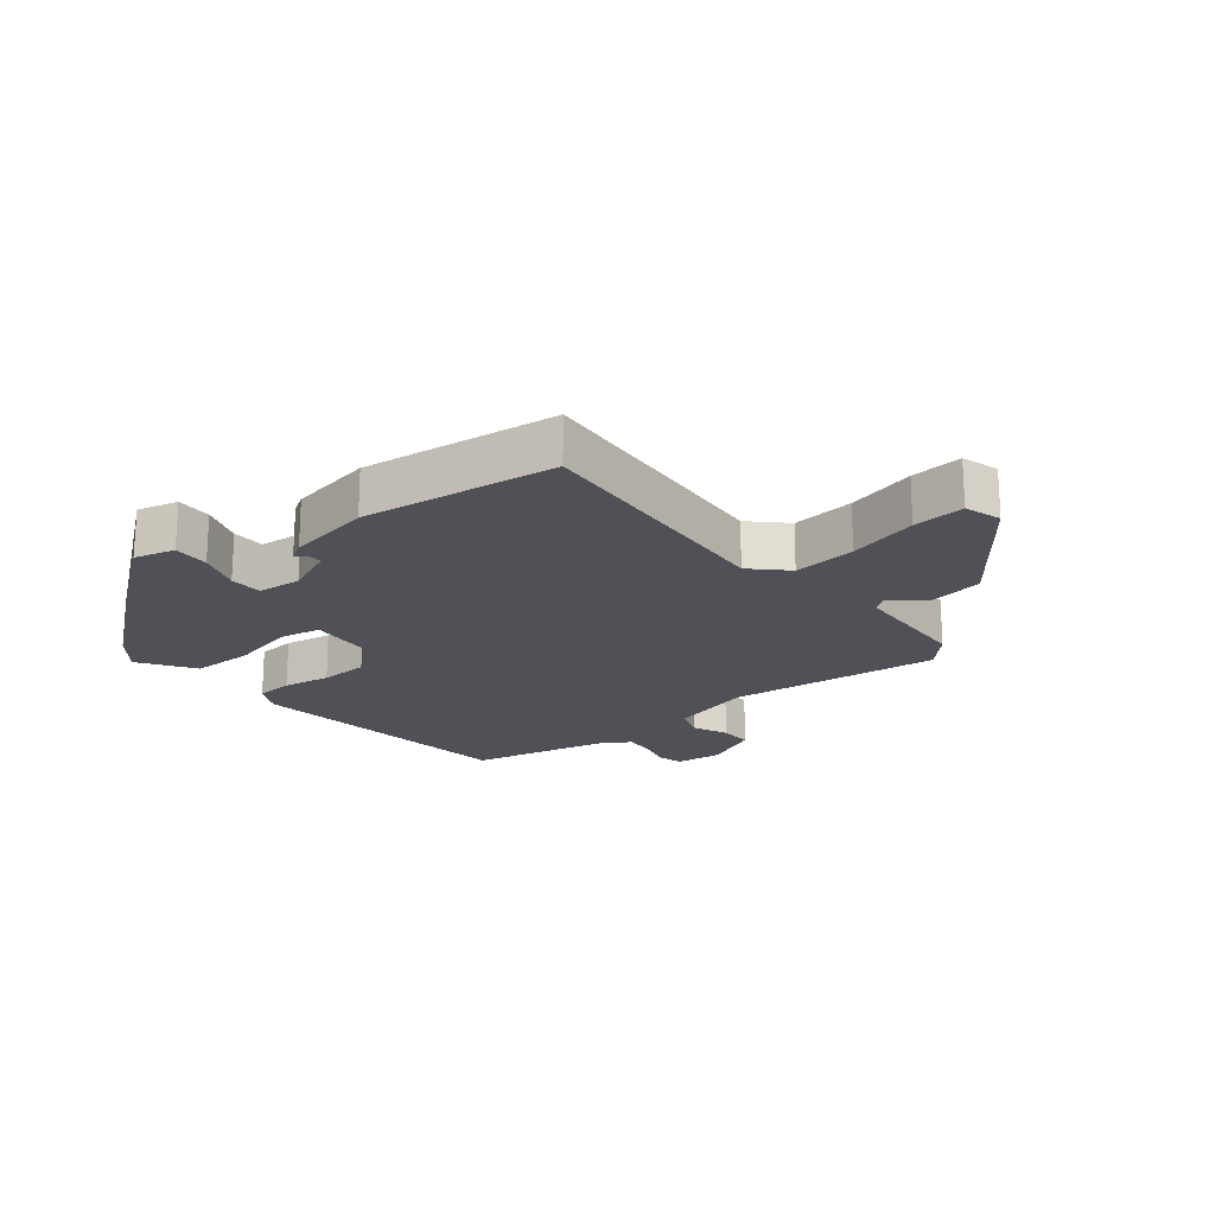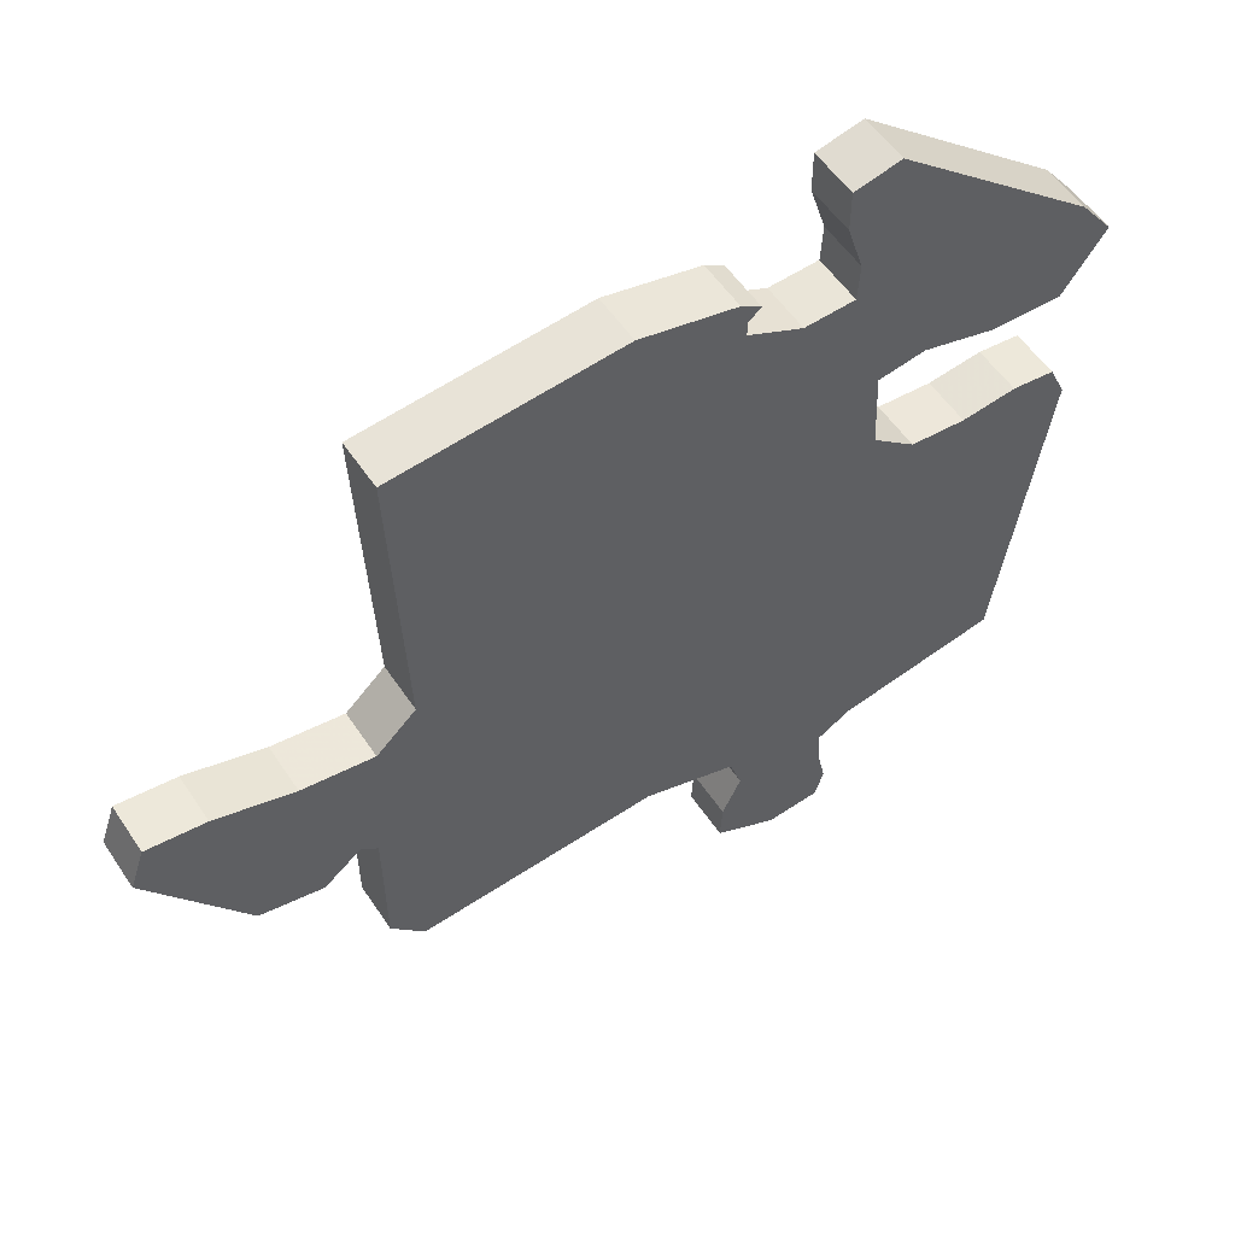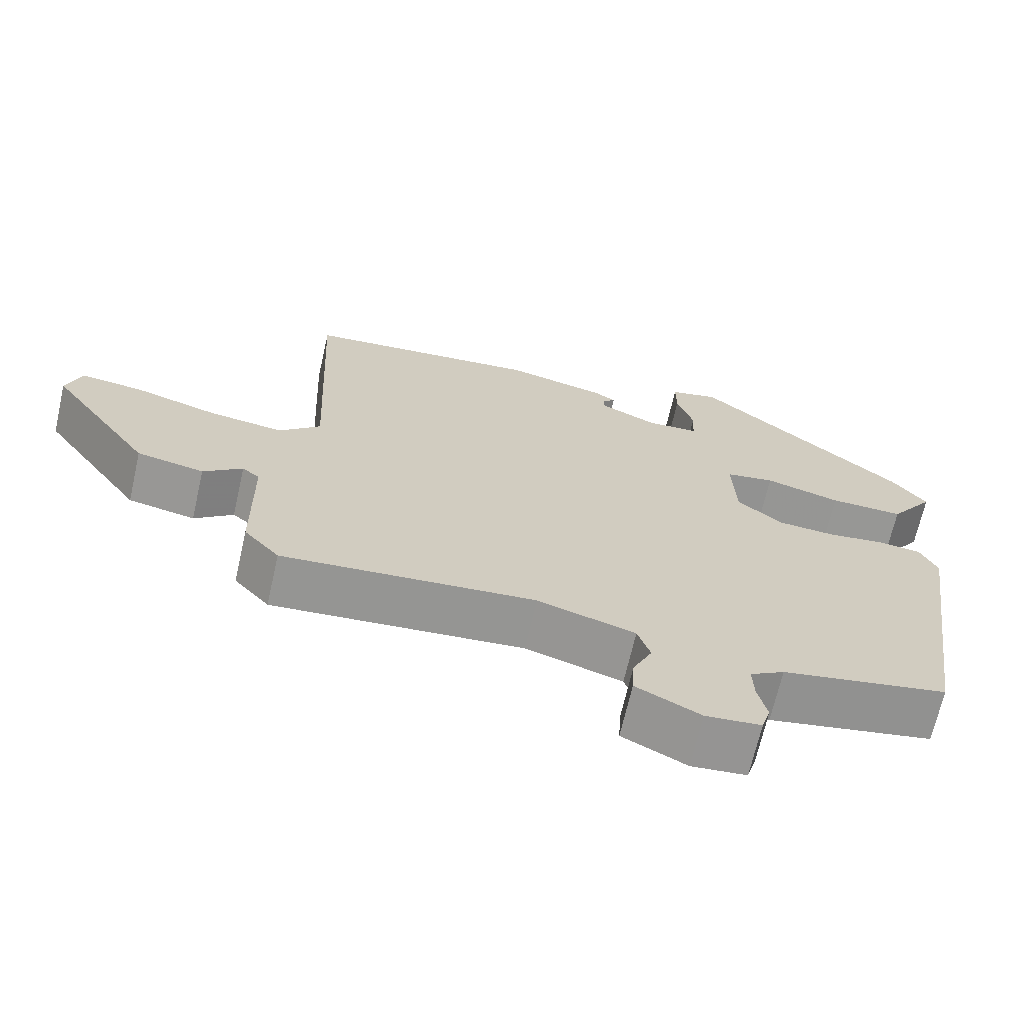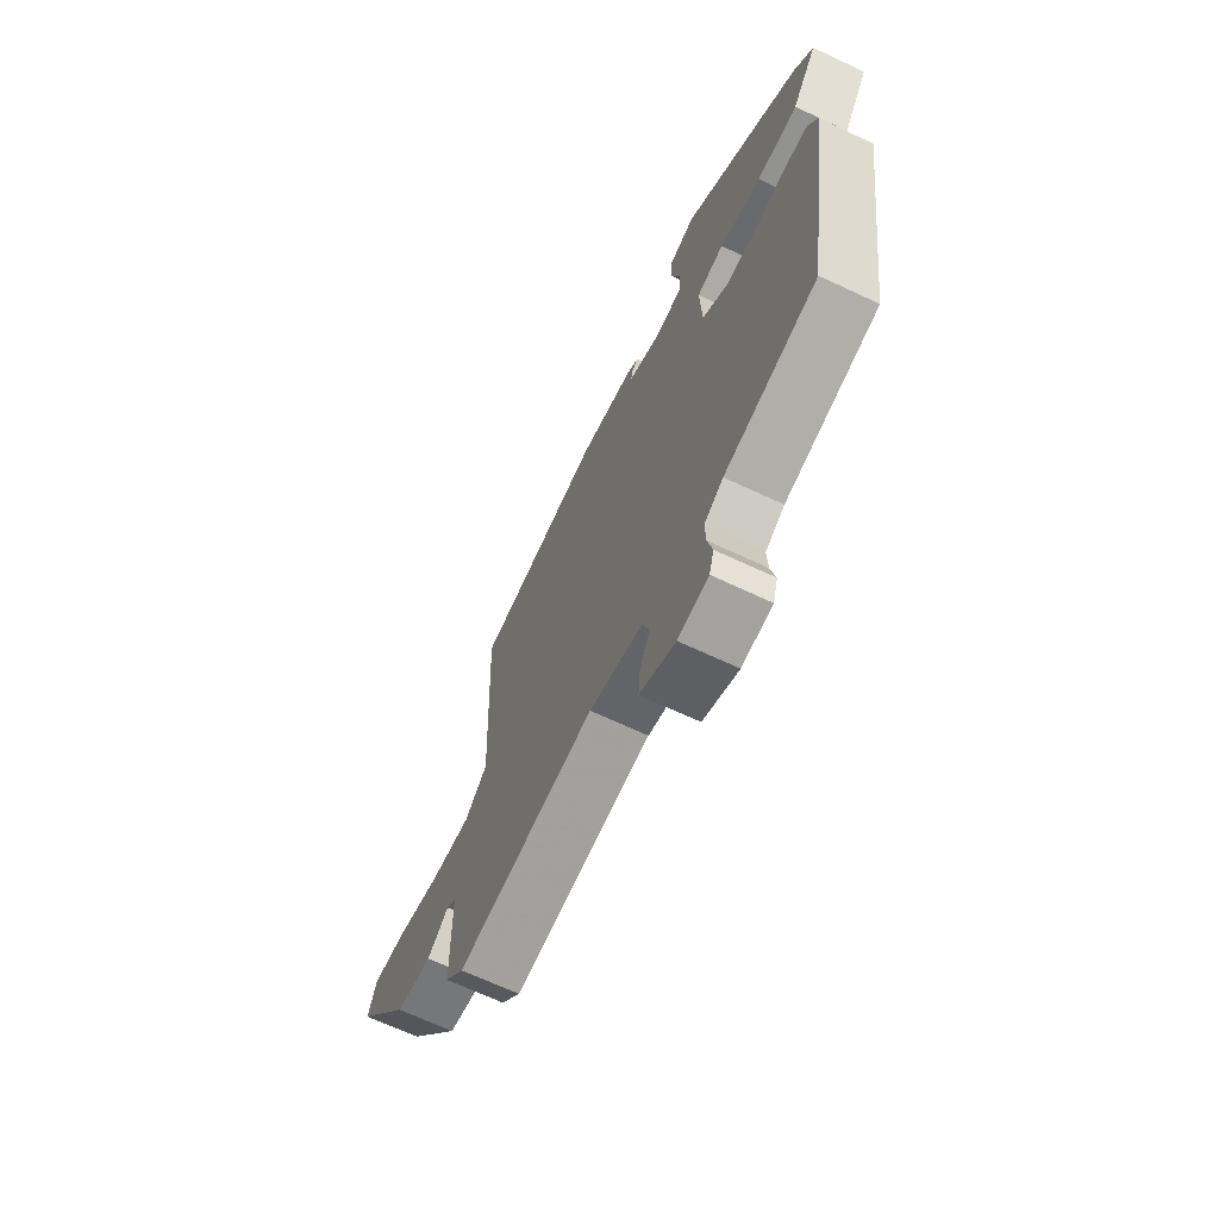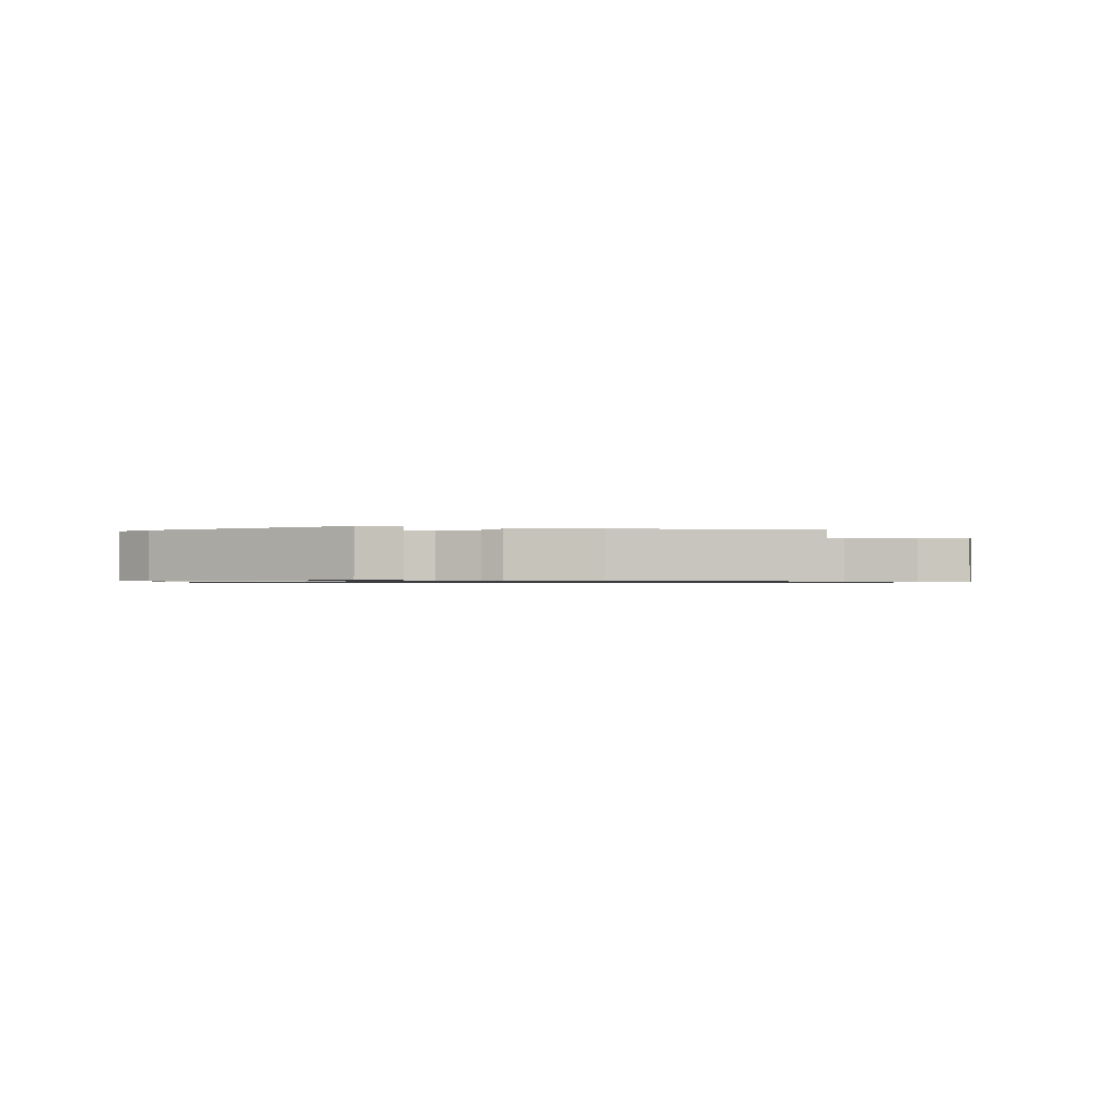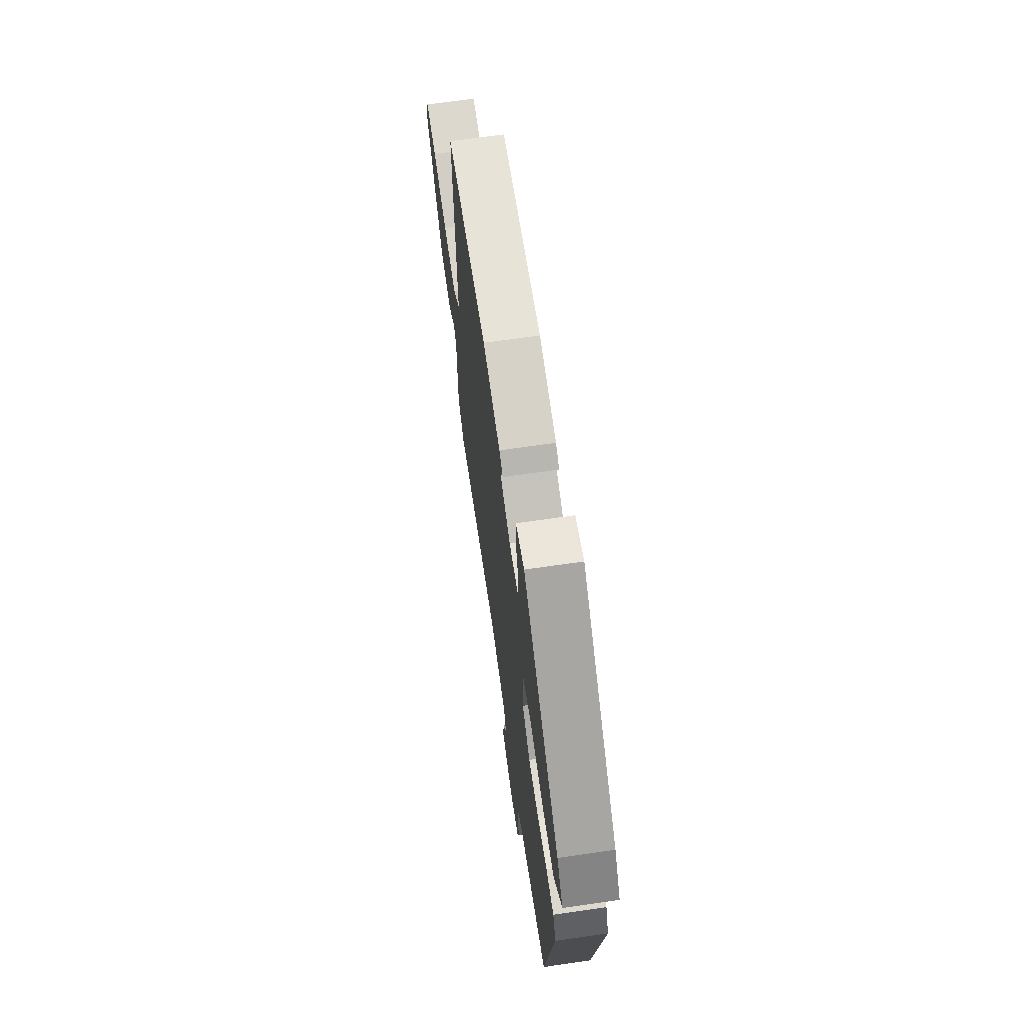
<metadata>
{"format":"obj","ext":"obj","renderer":"f3d","projection":"perspective","resolution":1024,"background":"white","views":[{"elev":-20.4,"azim":37.1,"up":"+Y"},{"elev":54.4,"azim":147.0,"up":"+Z"},{"elev":-68.0,"azim":167.2,"up":"+Z"},{"elev":-67.4,"azim":-115.2,"up":"+Z"},{"elev":-0.8,"azim":-6.3,"up":"+Y"},{"elev":66.6,"azim":-98.3,"up":"+Z"}]}
</metadata>
<code>
v -0.393 0.07 -0.473
v -0.459 0.07 -0.033
v -0.436 0.07 0.016
v -0.377 0.07 0.022
v -0.301 0.07 0.012
v -0.224 0.07 0.017
v -0.164 0.07 0.066
v -0.159 0.07 0.178
v -0.225 0.07 0.189
v -0.326 0.07 0.162
v -0.425 0.07 0.16
v -0.485 0.07 0.244
v -0.439 0.07 0.304
v -0.16 0.07 0.537
v -0.095 0.07 0.522
v -0.095 0.07 0.465
v -0.117 0.07 0.396
v -0.114 0.07 0.344
v -0.044 0.07 0.34
v 0.033 0.07 0.376
v 0.032 0.07 0.397
v 0.015 0.07 0.411
v 0.043 0.07 0.429
v 0.177 0.07 0.458
v 0.489 0.07 0.428
v 0.47 0.07 0.01
v 0.525 0.07 -0.041
v 0.625 0.07 -0.028
v 0.735 0.07 0.004
v 0.817 0.07 0.013
v 0.837 0.07 -0.045
v 0.701 0.07 -0.237
v 0.612 0.07 -0.254
v 0.56 0.07 -0.213
v 0.537 0.07 -0.232
v 0.535 0.07 -0.426
v 0.488 0.07 -0.479
v 0.151 0.07 -0.451
v 0.021 0.07 -0.49
v 0.004 0.07 -0.54
v 0.03 0.07 -0.595
v 0.033 0.07 -0.647
v -0.053 0.07 -0.69
v -0.127 0.07 -0.683
v -0.139 0.07 -0.644
v -0.127 0.07 -0.591
v -0.125 0.07 -0.542
v -0.171 0.07 -0.515
v -0.393 0 -0.473
v -0.459 0 -0.033
v -0.436 0 0.016
v -0.377 0 0.022
v -0.301 0 0.012
v -0.224 0 0.017
v -0.164 0 0.066
v -0.159 0 0.178
v -0.225 0 0.189
v -0.326 0 0.162
v -0.425 0 0.16
v -0.485 0 0.244
v -0.439 0 0.304
v -0.16 0 0.537
v -0.095 0 0.522
v -0.095 0 0.465
v -0.117 0 0.396
v -0.114 0 0.344
v -0.044 0 0.34
v 0.033 0 0.376
v 0.032 0 0.397
v 0.015 0 0.411
v 0.043 0 0.429
v 0.177 0 0.458
v 0.489 0 0.428
v 0.47 0 0.01
v 0.525 0 -0.041
v 0.625 0 -0.028
v 0.735 0 0.004
v 0.817 0 0.013
v 0.837 0 -0.045
v 0.701 0 -0.237
v 0.612 0 -0.254
v 0.56 0 -0.213
v 0.537 0 -0.232
v 0.535 0 -0.426
v 0.488 0 -0.479
v 0.151 0 -0.451
v 0.021 0 -0.49
v 0.004 0 -0.54
v 0.03 0 -0.595
v 0.033 0 -0.647
v -0.053 0 -0.69
v -0.127 0 -0.683
v -0.139 0 -0.644
v -0.127 0 -0.591
v -0.125 0 -0.542
v -0.171 0 -0.515
f 43 44 45 46
f 43 46 47
f 40 41 42 43
f 39 40 43 47
f 35 36 37 38
f 34 35 38 39
f 31 32 33 34
f 28 29 30 31
f 27 28 31 34
f 26 27 34 39
f 21 22 23 24
f 20 21 24 25
f 19 20 25 26
f 14 15 16 17
f 14 17 18
f 13 14 18
f 9 10 11 12
f 8 9 12 13
f 2 3 4 5
f 48 1 2 5
f 48 5 6
f 47 48 6 7
f 39 47 7 8
f 26 39 8
f 18 19 26
f 8 13 18 26
f 94 93 92 91
f 95 94 91
f 91 90 89 88
f 95 91 88 87
f 86 85 84 83
f 87 86 83 82
f 82 81 80 79
f 79 78 77 76
f 82 79 76 75
f 87 82 75 74
f 72 71 70 69
f 73 72 69 68
f 74 73 68 67
f 65 64 63 62
f 66 65 62
f 66 62 61
f 60 59 58 57
f 61 60 57 56
f 53 52 51 50
f 53 50 49 96
f 54 53 96
f 55 54 96 95
f 56 55 95 87
f 56 87 74
f 74 67 66
f 74 66 61 56
f 1 49 50 2
f 2 50 51 3
f 3 51 52 4
f 4 52 53 5
f 5 53 54 6
f 6 54 55 7
f 7 55 56 8
f 8 56 57 9
f 9 57 58 10
f 10 58 59 11
f 11 59 60 12
f 12 60 61 13
f 13 61 62 14
f 14 62 63 15
f 15 63 64 16
f 16 64 65 17
f 17 65 66 18
f 18 66 67 19
f 19 67 68 20
f 20 68 69 21
f 21 69 70 22
f 22 70 71 23
f 23 71 72 24
f 24 72 73 25
f 25 73 74 26
f 26 74 75 27
f 27 75 76 28
f 28 76 77 29
f 29 77 78 30
f 30 78 79 31
f 31 79 80 32
f 32 80 81 33
f 33 81 82 34
f 34 82 83 35
f 35 83 84 36
f 36 84 85 37
f 37 85 86 38
f 38 86 87 39
f 39 87 88 40
f 40 88 89 41
f 41 89 90 42
f 42 90 91 43
f 43 91 92 44
f 44 92 93 45
f 45 93 94 46
f 46 94 95 47
f 47 95 96 48
f 48 96 49 1

</code>
